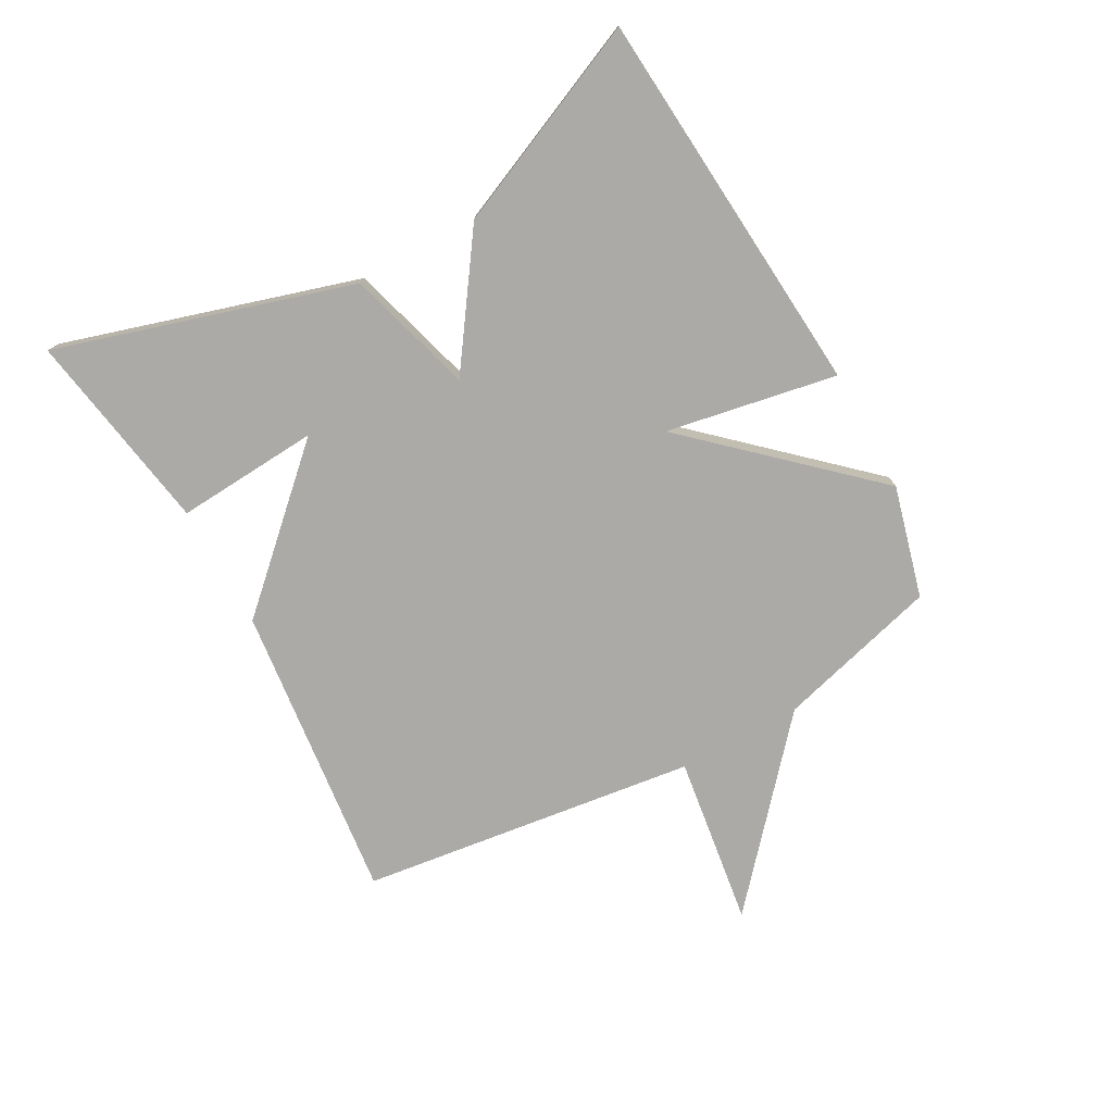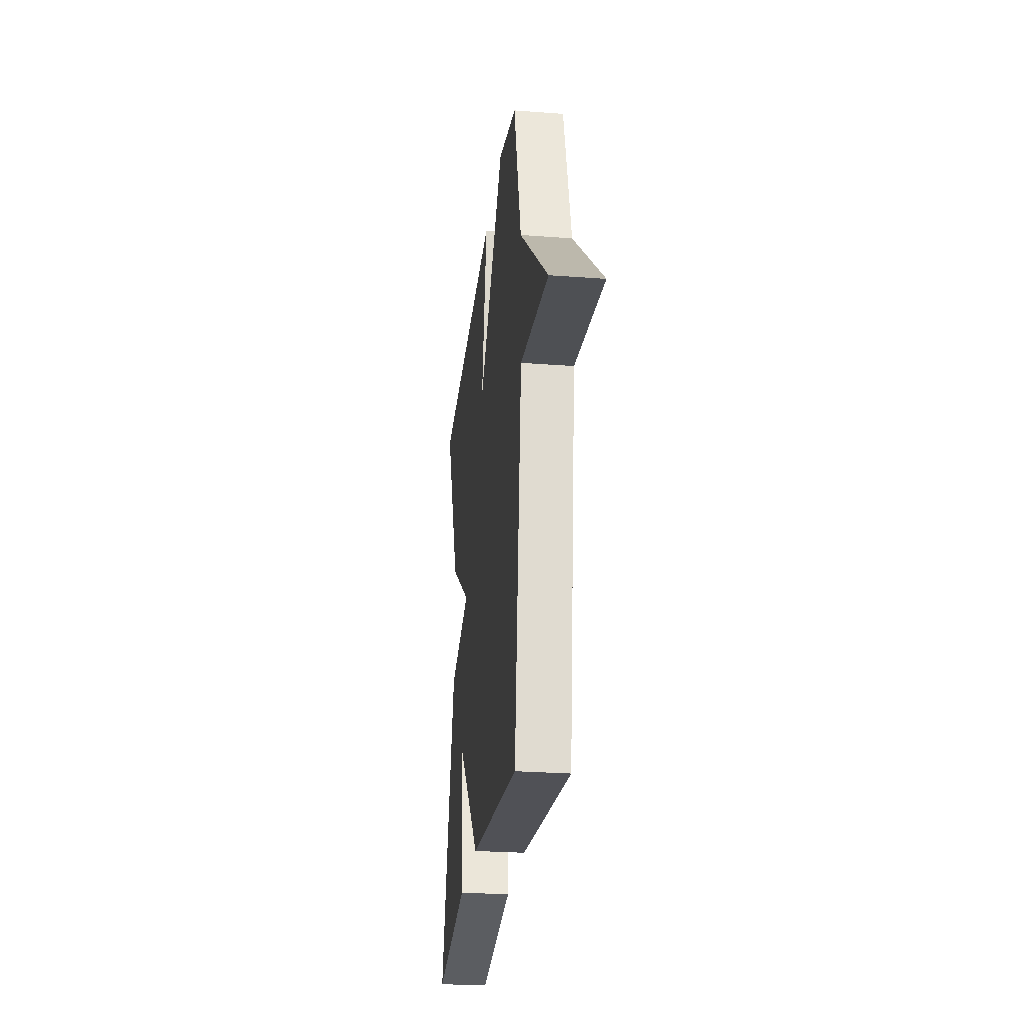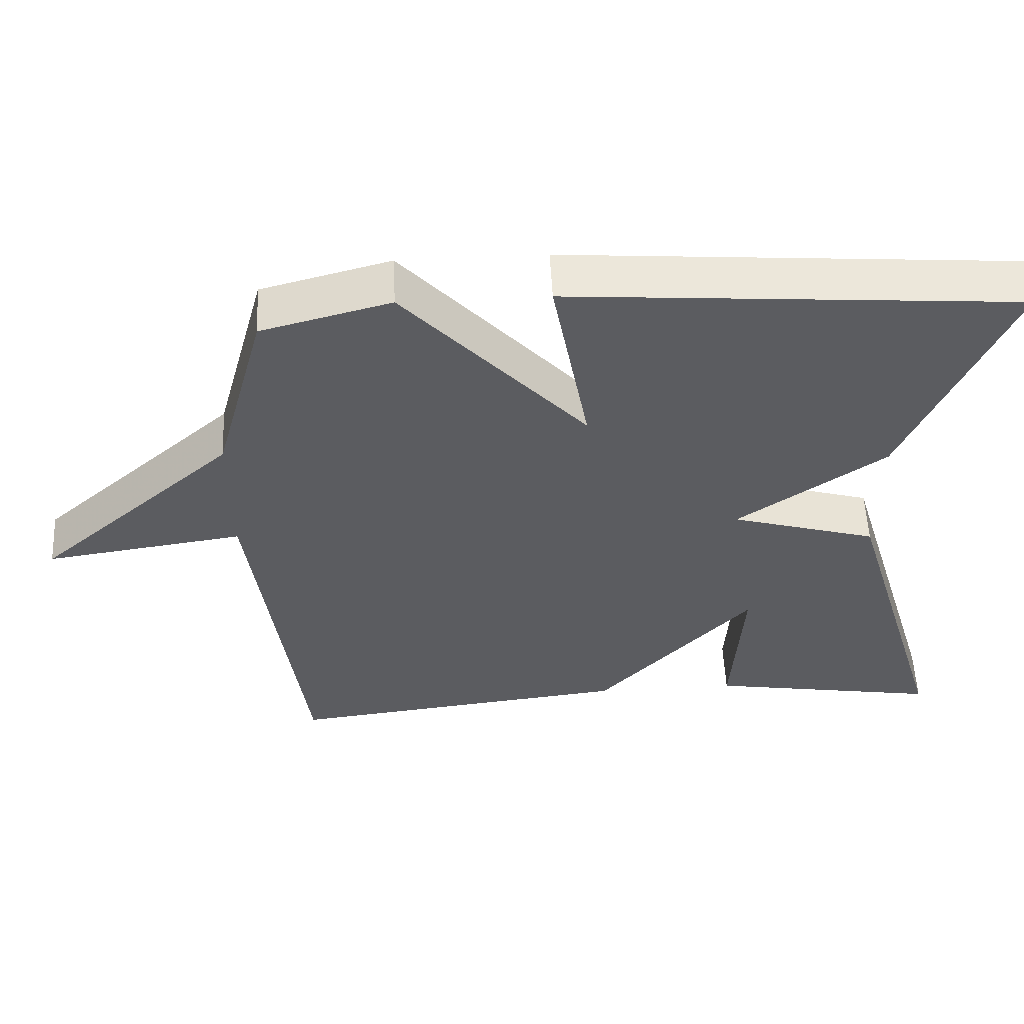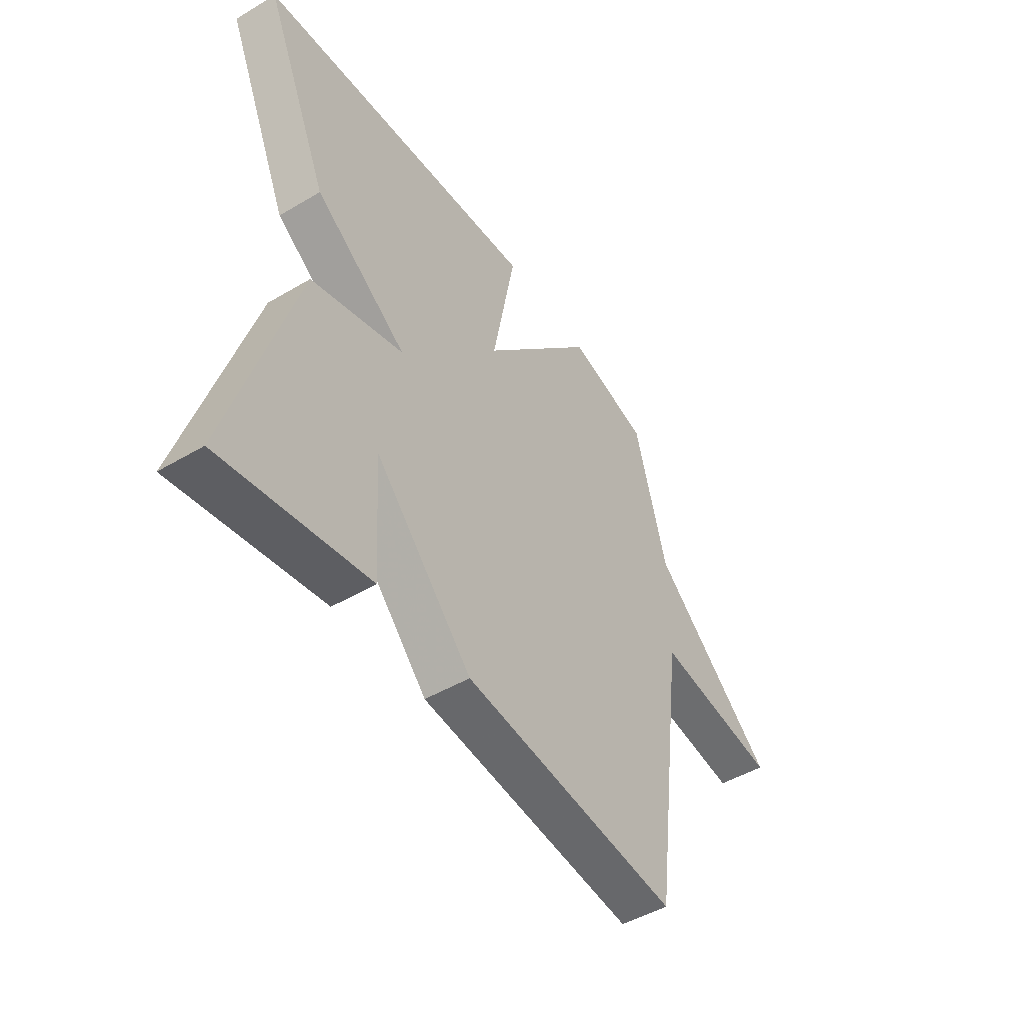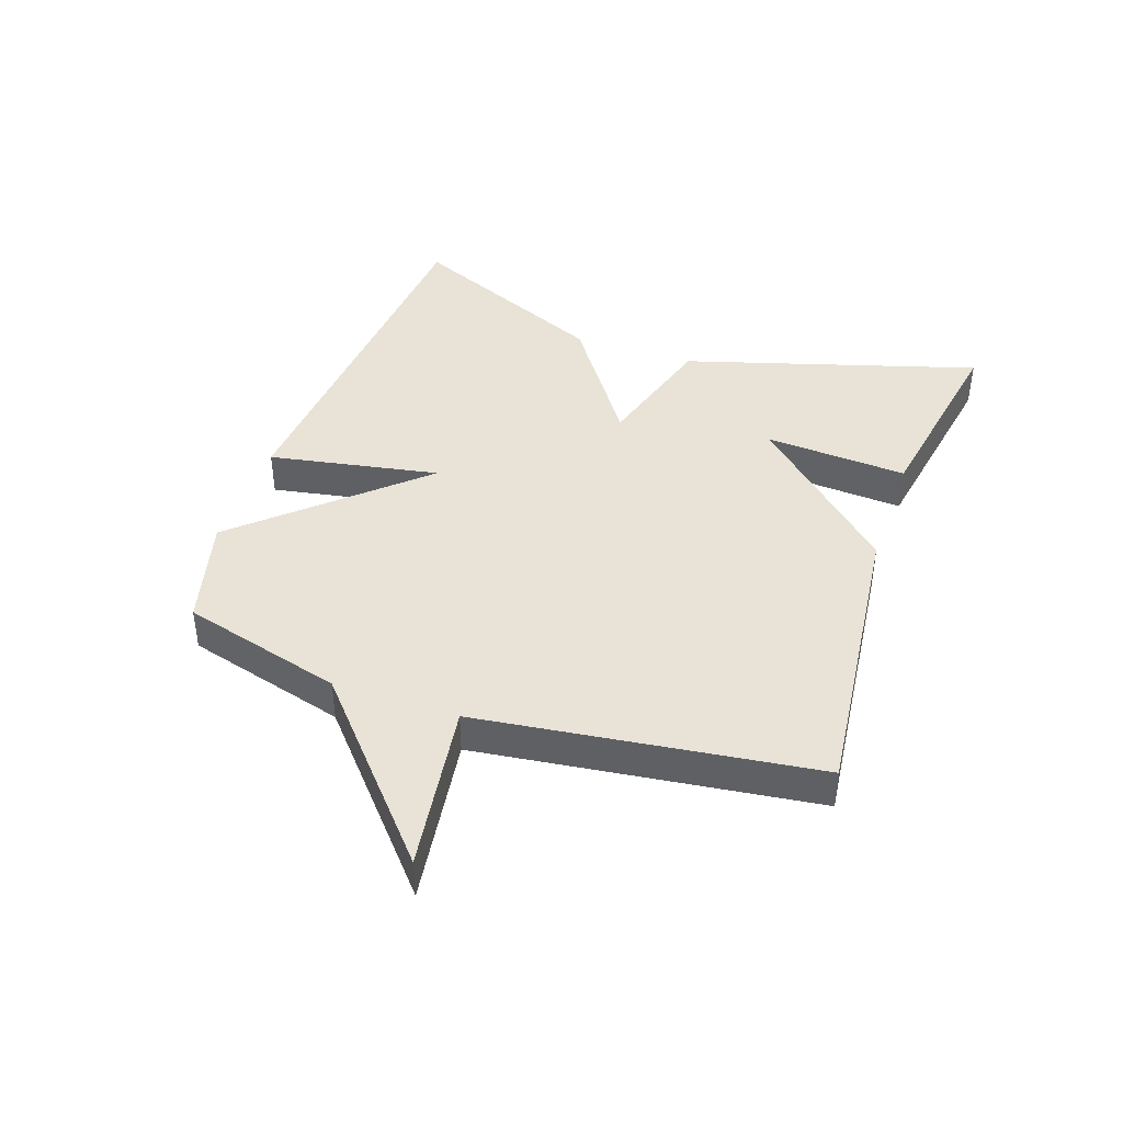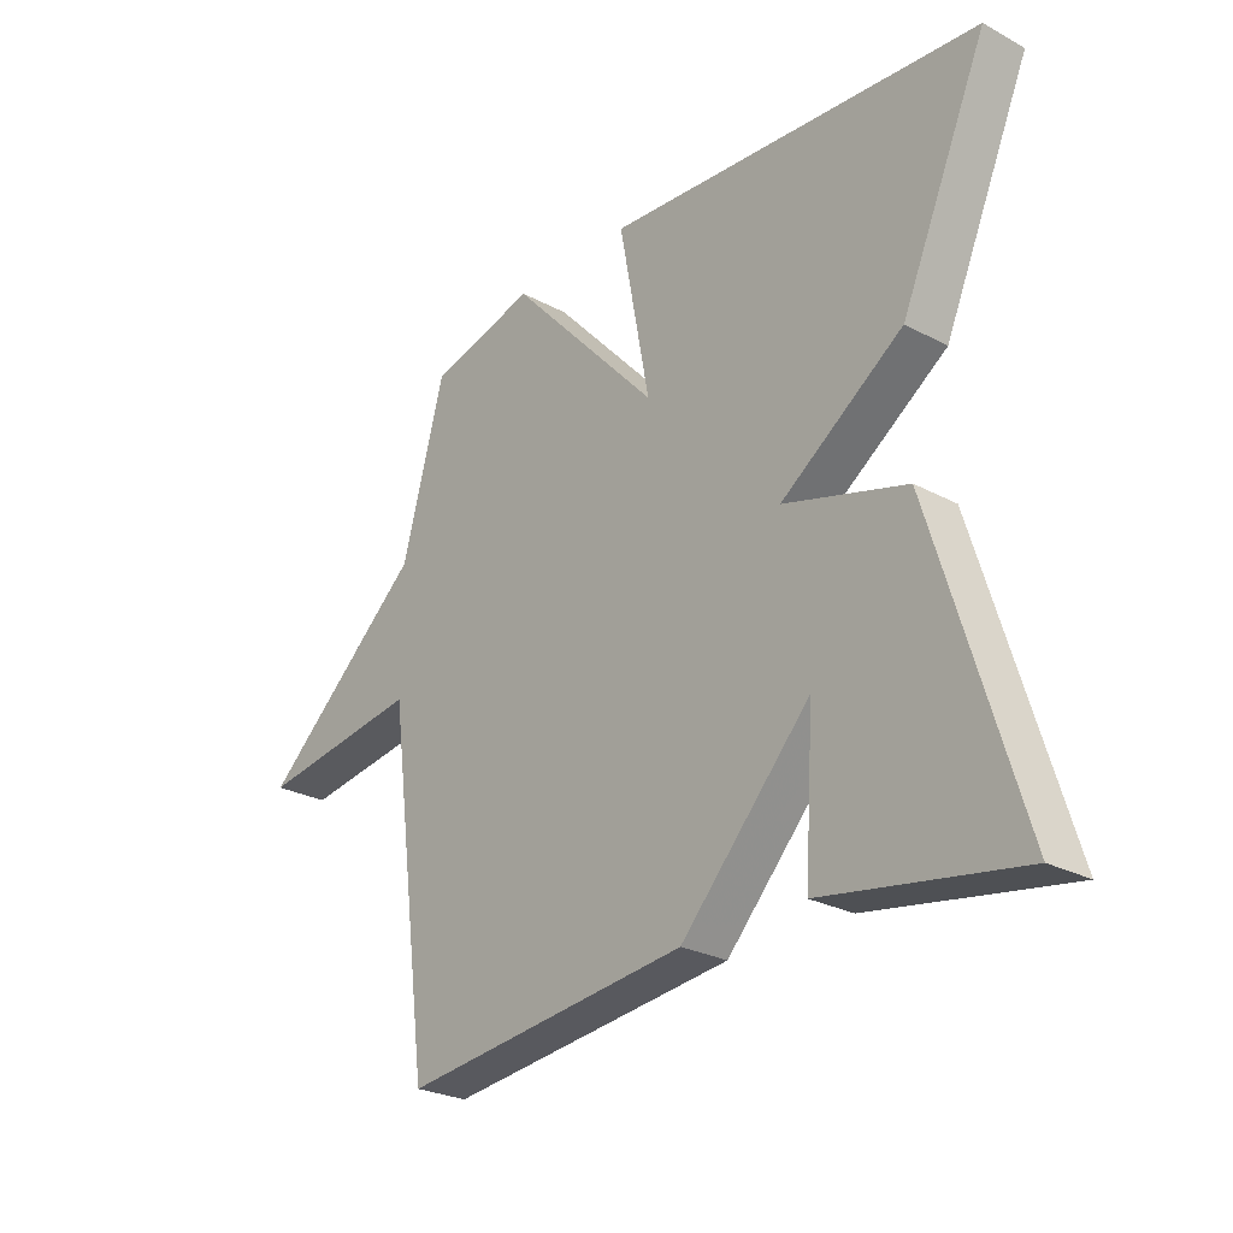
<metadata>
{"format":"obj","ext":"obj","renderer":"f3d","projection":"perspective","resolution":1024,"background":"white","views":[{"elev":-76.0,"azim":-61.1,"up":"+Y"},{"elev":-26.8,"azim":83.3,"up":"+Z"},{"elev":55.1,"azim":177.2,"up":"+Z"},{"elev":-47.6,"azim":-56.3,"up":"+Z"},{"elev":41.9,"azim":109.1,"up":"+Y"},{"elev":-26.1,"azim":-130.4,"up":"+Z"}]}
</metadata>
<code>
v 0.5 0.07 0.5
v 0.571 0.07 0.24
v 0.844 0.07 0.001
v 0.571 0.07 0.04
v 0.5 0.07 -0.5
v 0.023 0.07 -0.446
v -0.192 0.07 -0.216
v -0.177 0.07 -0.446
v -0.5 0.07 -0.5
v -0.357 0.07 -0.027
v -0.154 0.07 0.032
v -0.357 0.07 0.173
v -0.5 0.07 0.5
v 0.122 0.07 0.547
v 0.071 0.07 0.273
v 0.322 0.07 0.547
v 0.5 0 0.5
v 0.571 0 0.24
v 0.844 0 0.001
v 0.571 0 0.04
v 0.5 0 -0.5
v 0.023 0 -0.446
v -0.192 0 -0.216
v -0.177 0 -0.446
v -0.5 0 -0.5
v -0.357 0 -0.027
v -0.154 0 0.032
v -0.357 0 0.173
v -0.5 0 0.5
v 0.122 0 0.547
v 0.071 0 0.273
v 0.322 0 0.547
f 15 16 1 2
f 13 14 15
f 12 13 15
f 11 12 15
f 11 15 2
f 7 8 9 10
f 10 11 2
f 7 10 2
f 6 7 2
f 5 6 2
f 4 5 2
f 2 3 4
f 18 17 32 31
f 31 30 29
f 31 29 28
f 31 28 27
f 18 31 27
f 26 25 24 23
f 18 27 26
f 18 26 23
f 18 23 22
f 18 22 21
f 18 21 20
f 20 19 18
f 1 17 18 2
f 2 18 19 3
f 3 19 20 4
f 4 20 21 5
f 5 21 22 6
f 6 22 23 7
f 7 23 24 8
f 8 24 25 9
f 9 25 26 10
f 10 26 27 11
f 11 27 28 12
f 12 28 29 13
f 13 29 30 14
f 14 30 31 15
f 15 31 32 16
f 16 32 17 1

</code>
